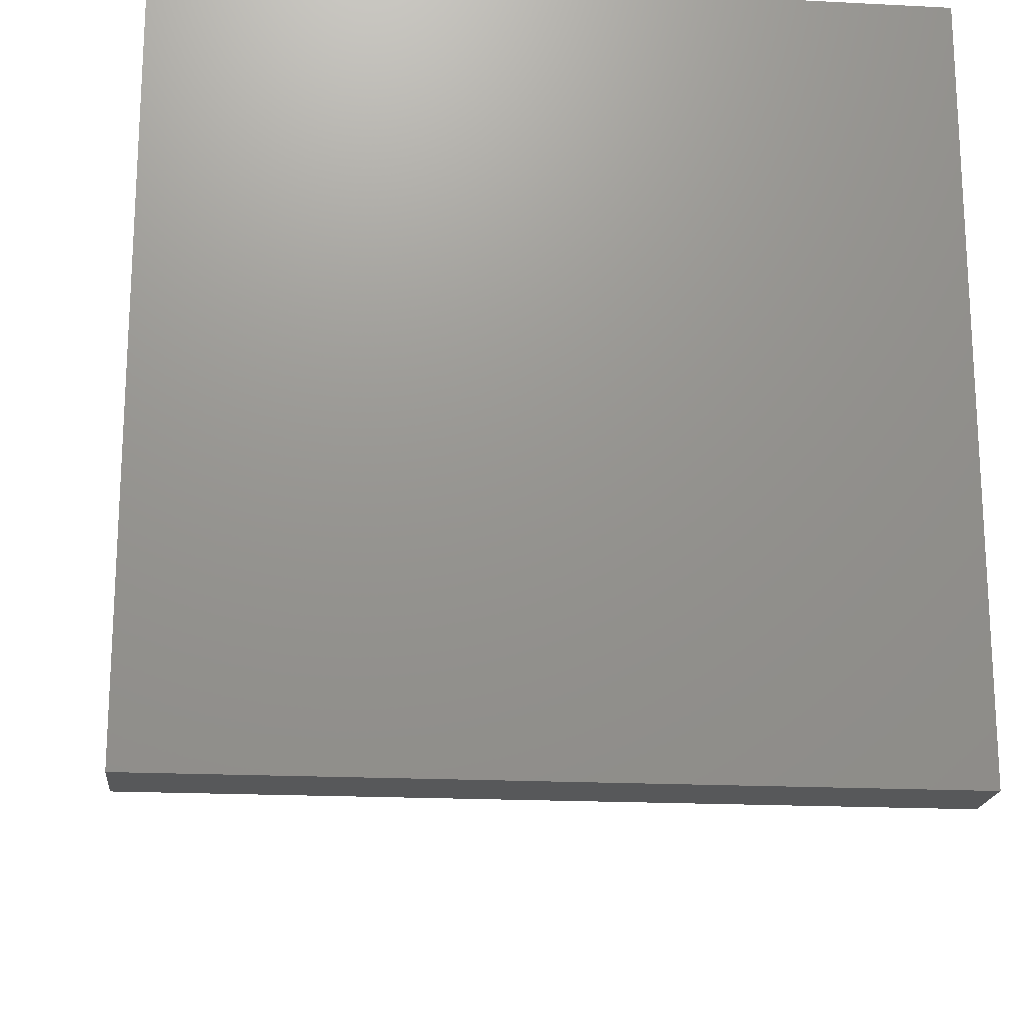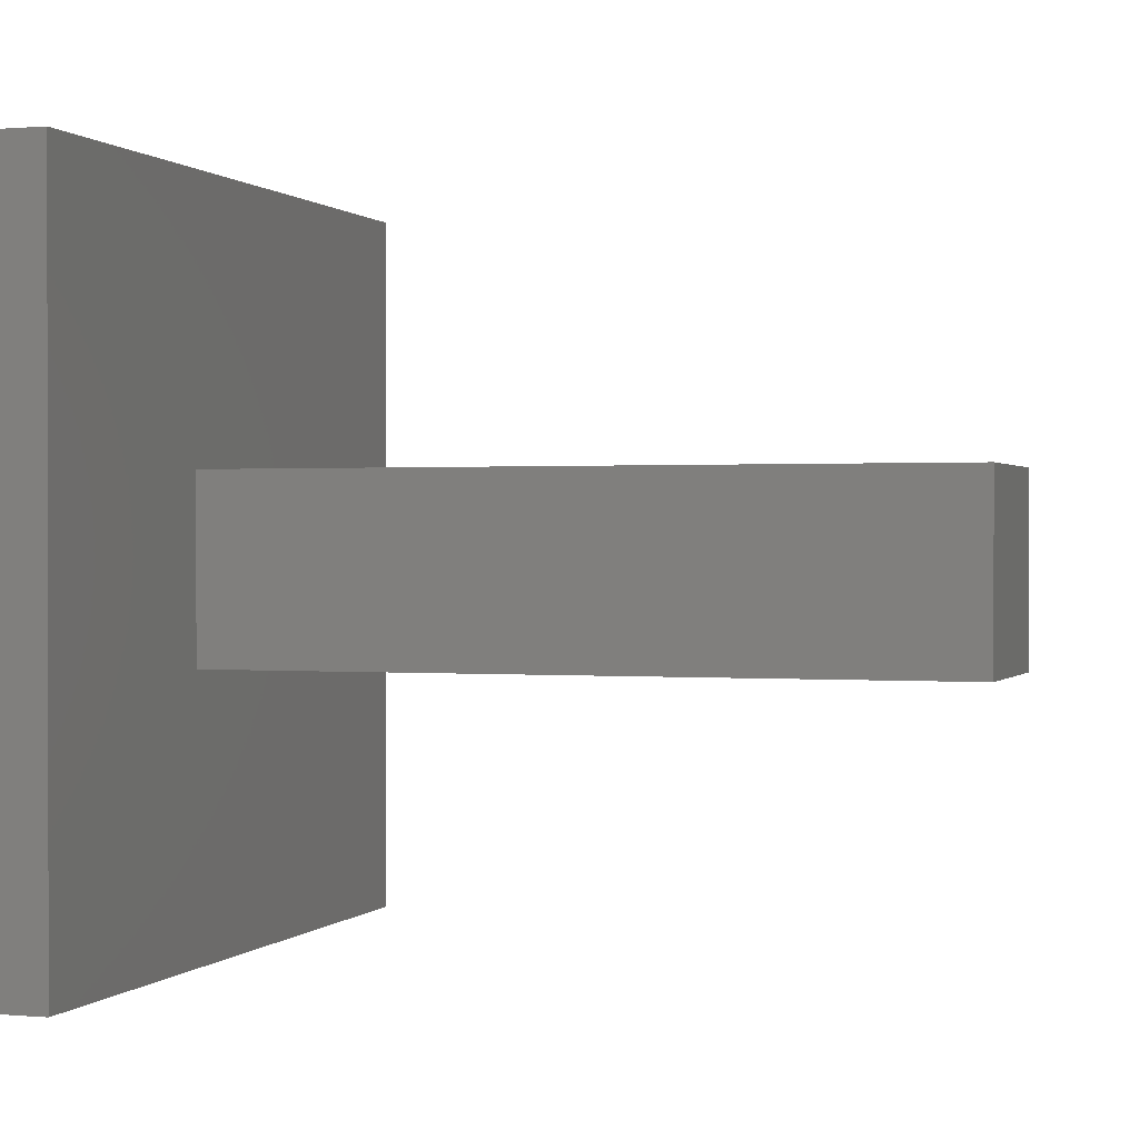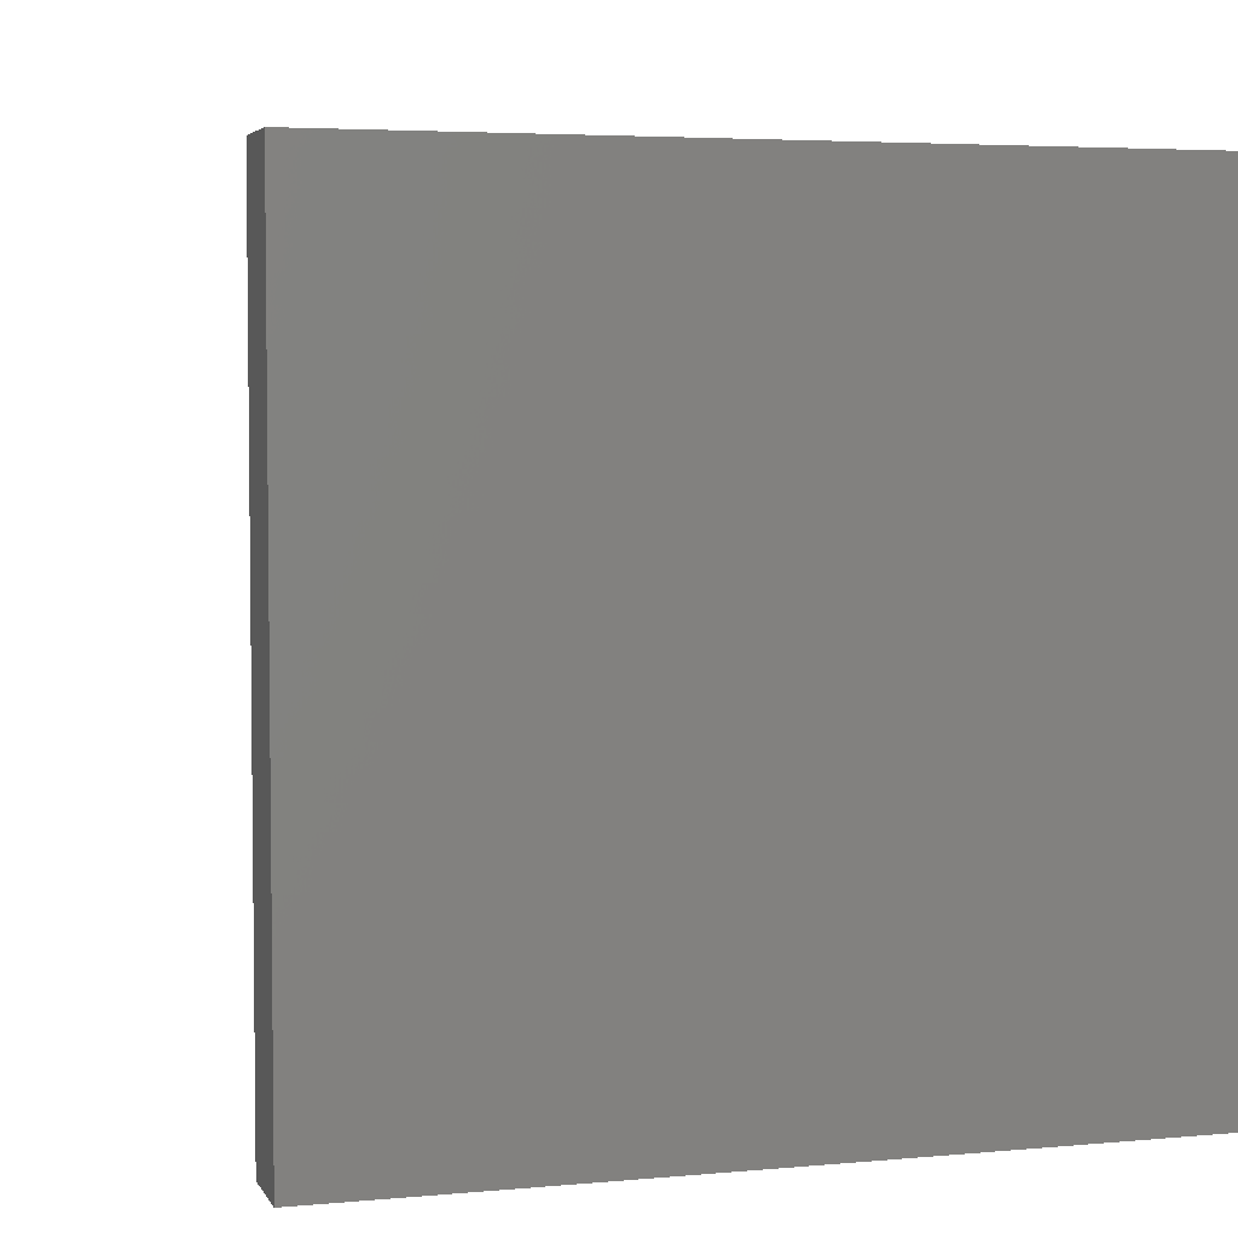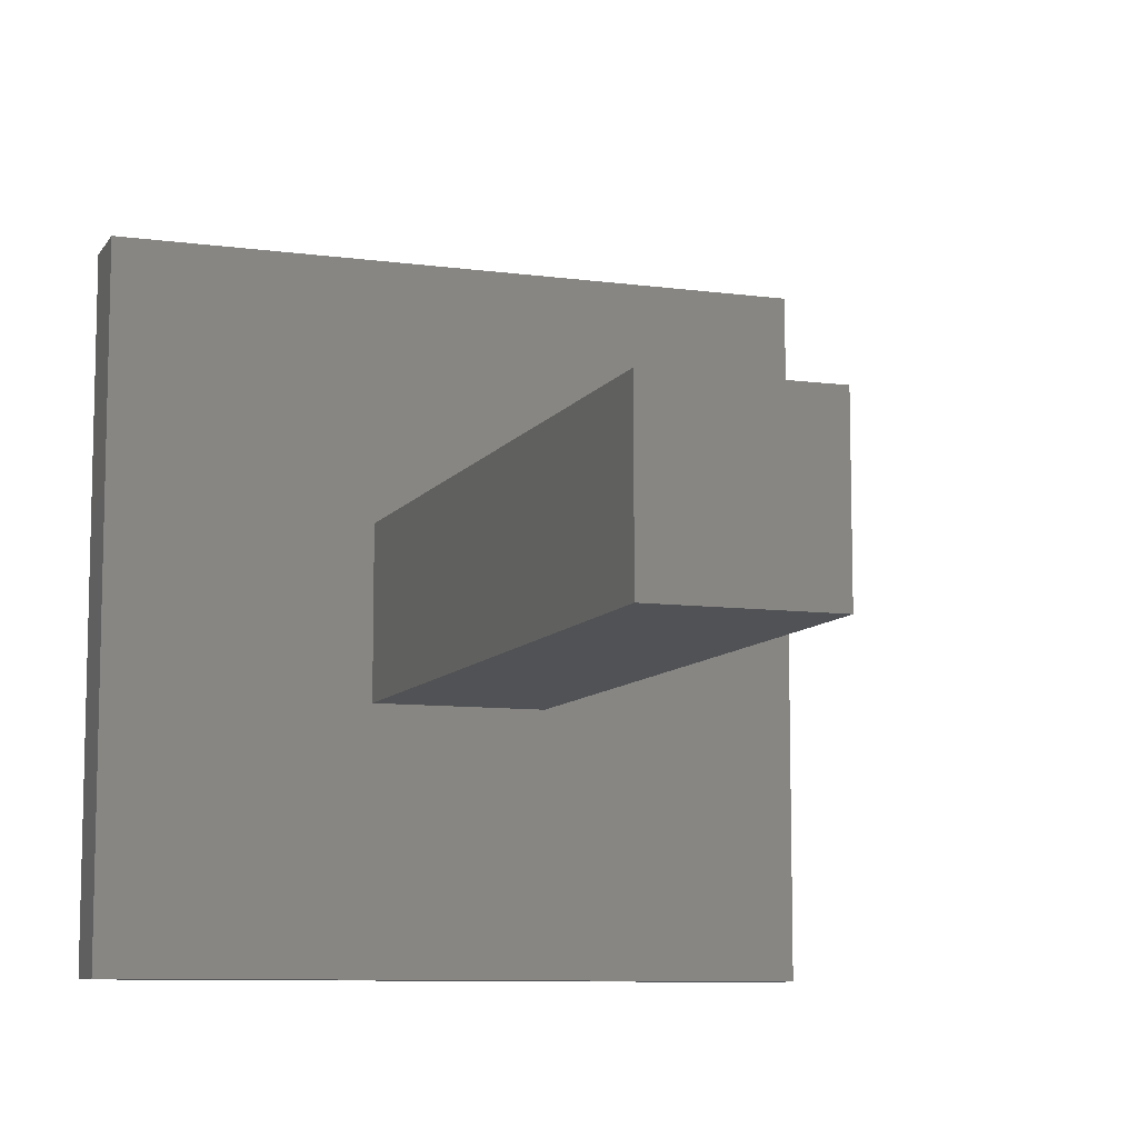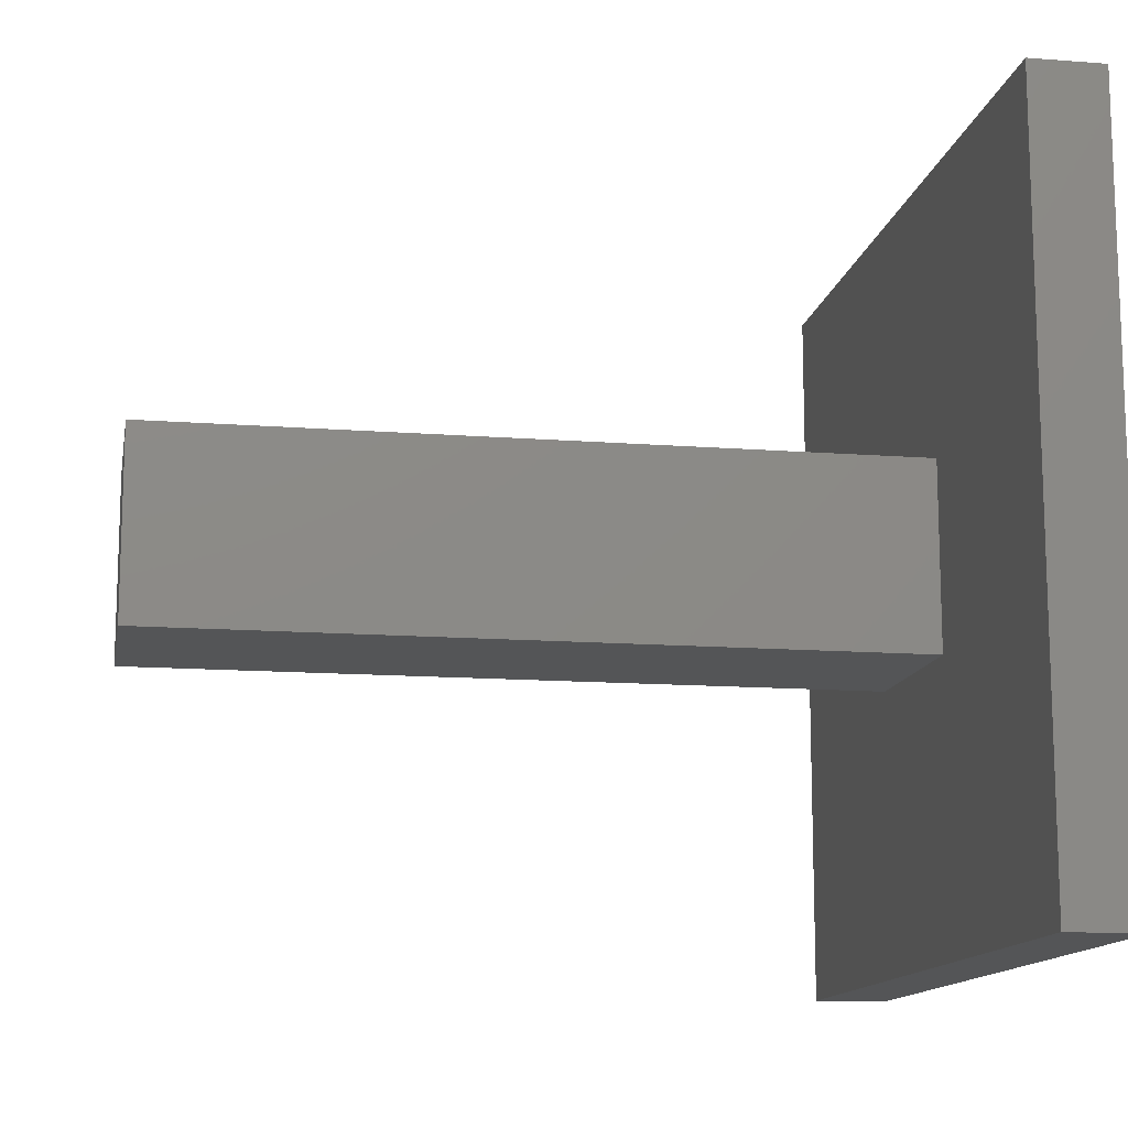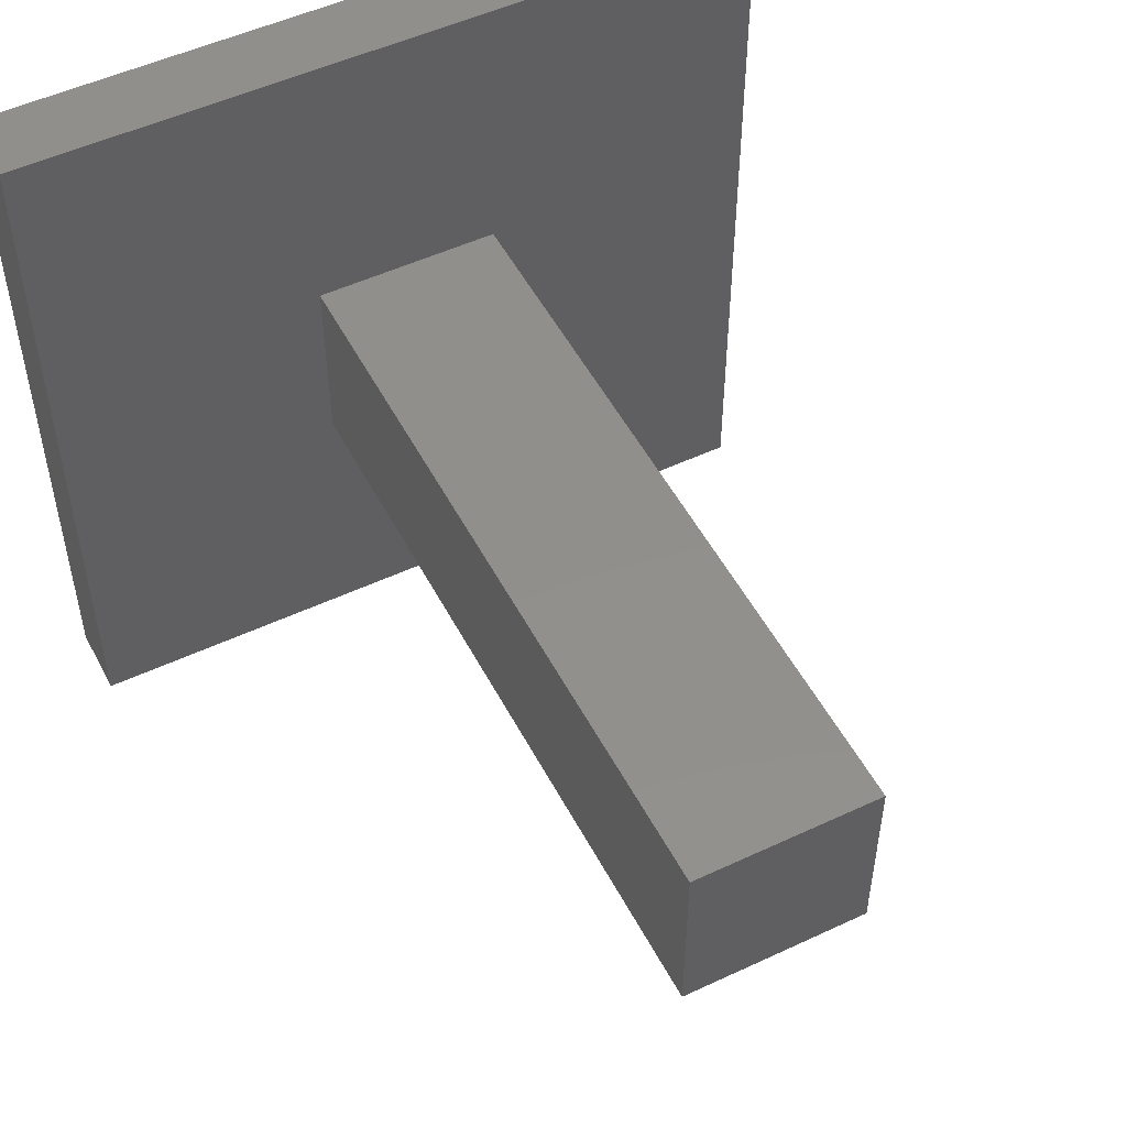
<metadata>
{"format":"stl","ext":"stl","renderer":"f3d","projection":"perspective","resolution":1024,"background":"white","views":[{"elev":-18.6,"azim":-95.6,"up":"+Y"},{"elev":0.6,"azim":18.5,"up":"+Y"},{"elev":4.4,"azim":-106.6,"up":"+Y"},{"elev":-9.1,"azim":70.3,"up":"+Z"},{"elev":-13.2,"azim":170.0,"up":"+Z"},{"elev":51.4,"azim":63.0,"up":"+Y"}]}
</metadata>
<code>
# stl→obj: 16 verts, 28 faces
v 5.08 -6.35 -6.35
v 5.08 -25.4 -25.4
v 5.08 25.4 -25.4
v 5.08 -25.4 25.4
v 5.08 -6.35 6.35
v 5.08 25.4 25.4
v 5.08 6.35 6.35
v 5.08 6.35 -6.35
v 0 25.4 -25.4
v 0 -25.4 -25.4
v 0 25.4 25.4
v 0 -25.4 25.4
v 55.88 6.35 -6.35
v 55.88 -6.35 -6.35
v 55.88 6.35 6.35
v 55.88 -6.35 6.35
f 1 2 3
f 2 1 4
f 4 1 5
f 4 5 6
f 6 5 7
f 6 7 3
f 3 7 8
f 3 8 1
f 3 2 9
f 9 2 10
f 6 3 11
f 11 3 9
f 4 6 12
f 12 6 11
f 2 4 10
f 10 4 12
f 12 11 10
f 10 11 9
f 13 14 8
f 8 14 1
f 15 13 7
f 7 13 8
f 16 15 5
f 5 15 7
f 14 16 1
f 1 16 5
f 15 16 13
f 13 16 14

</code>
